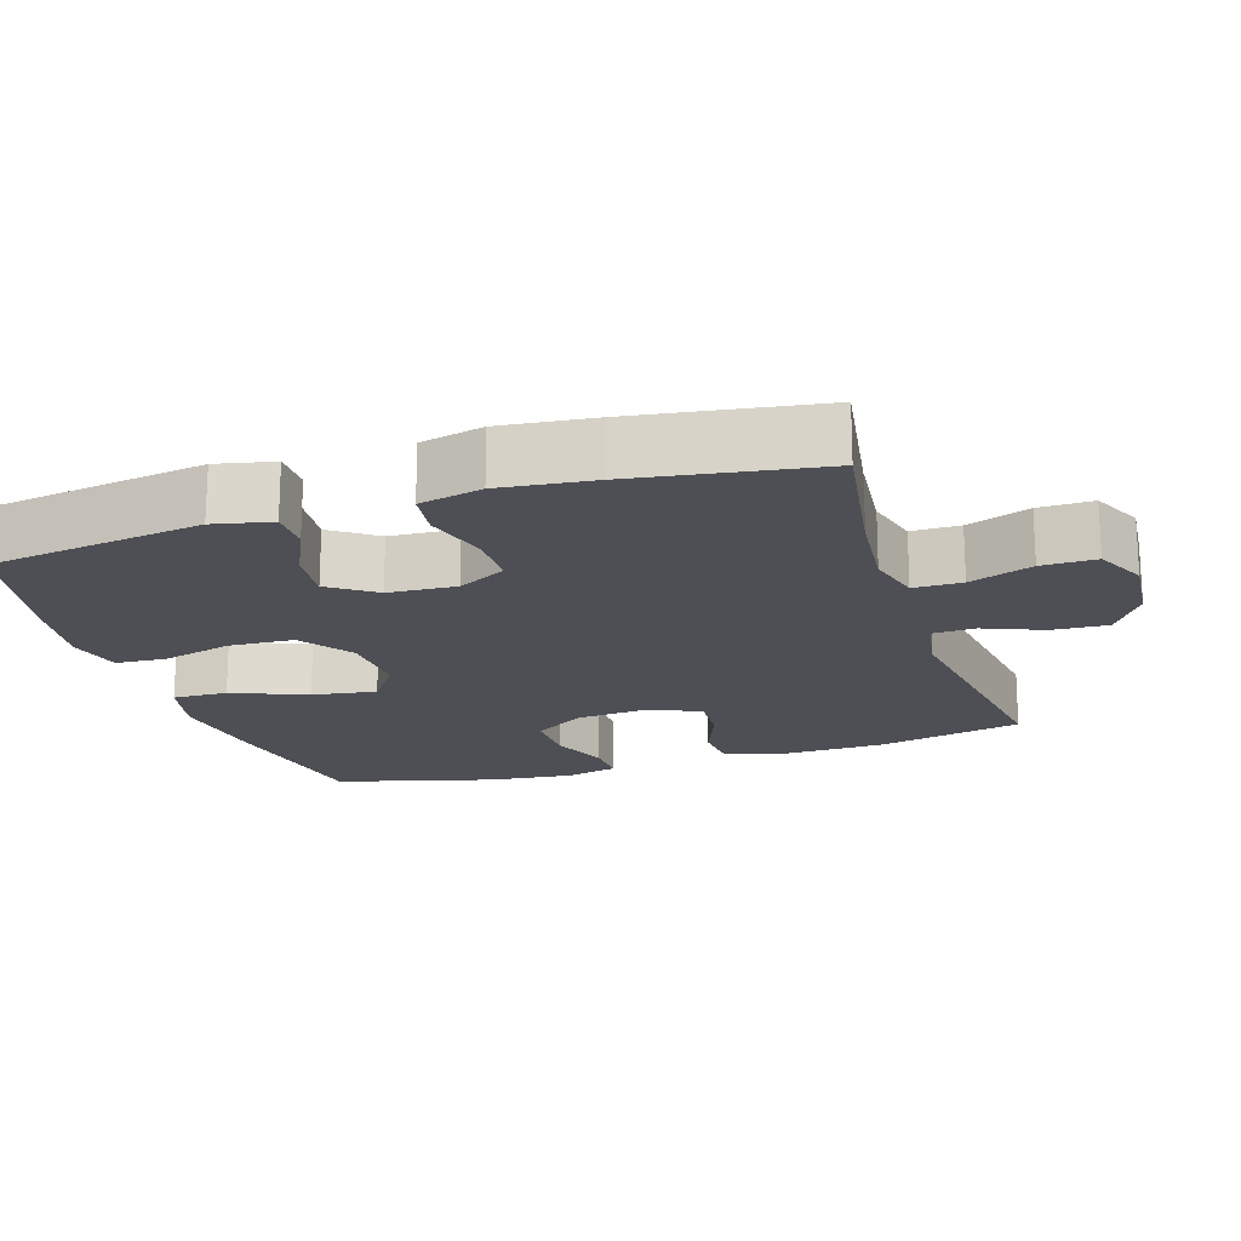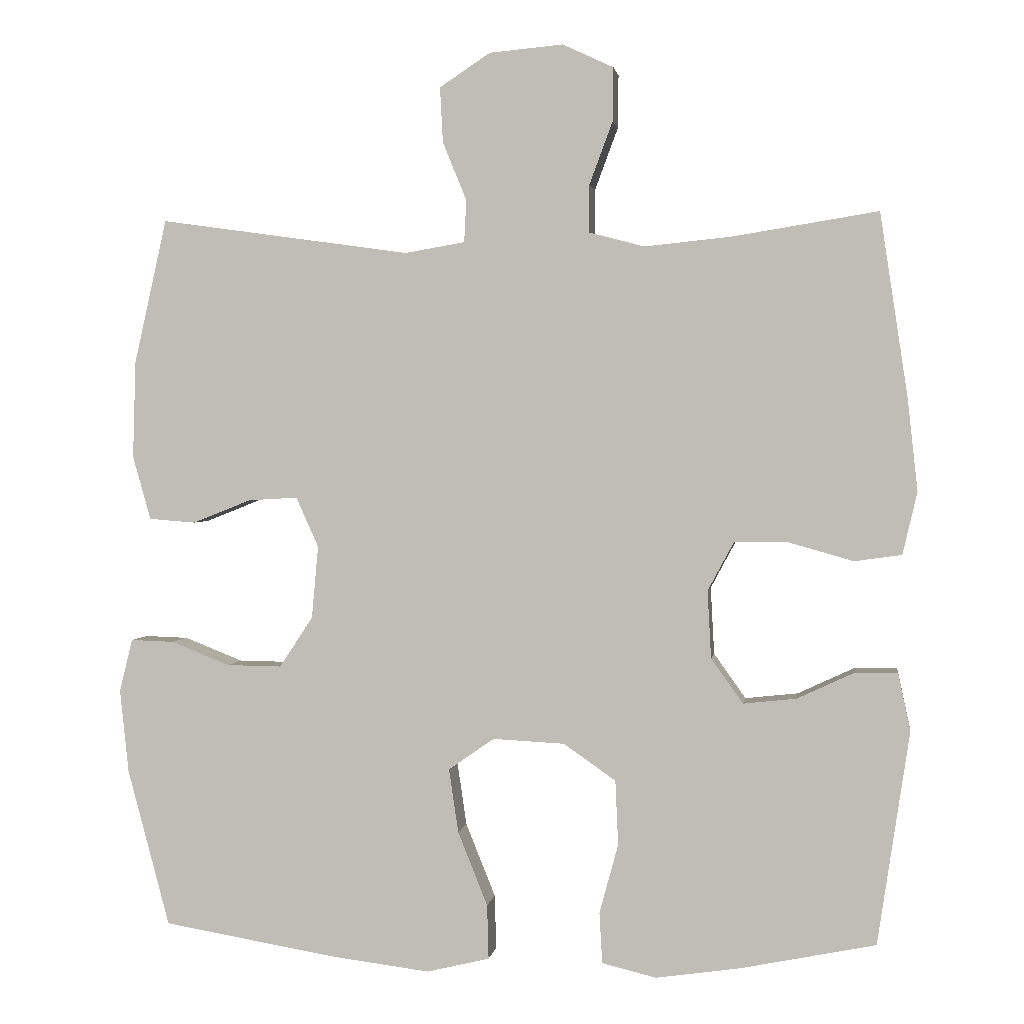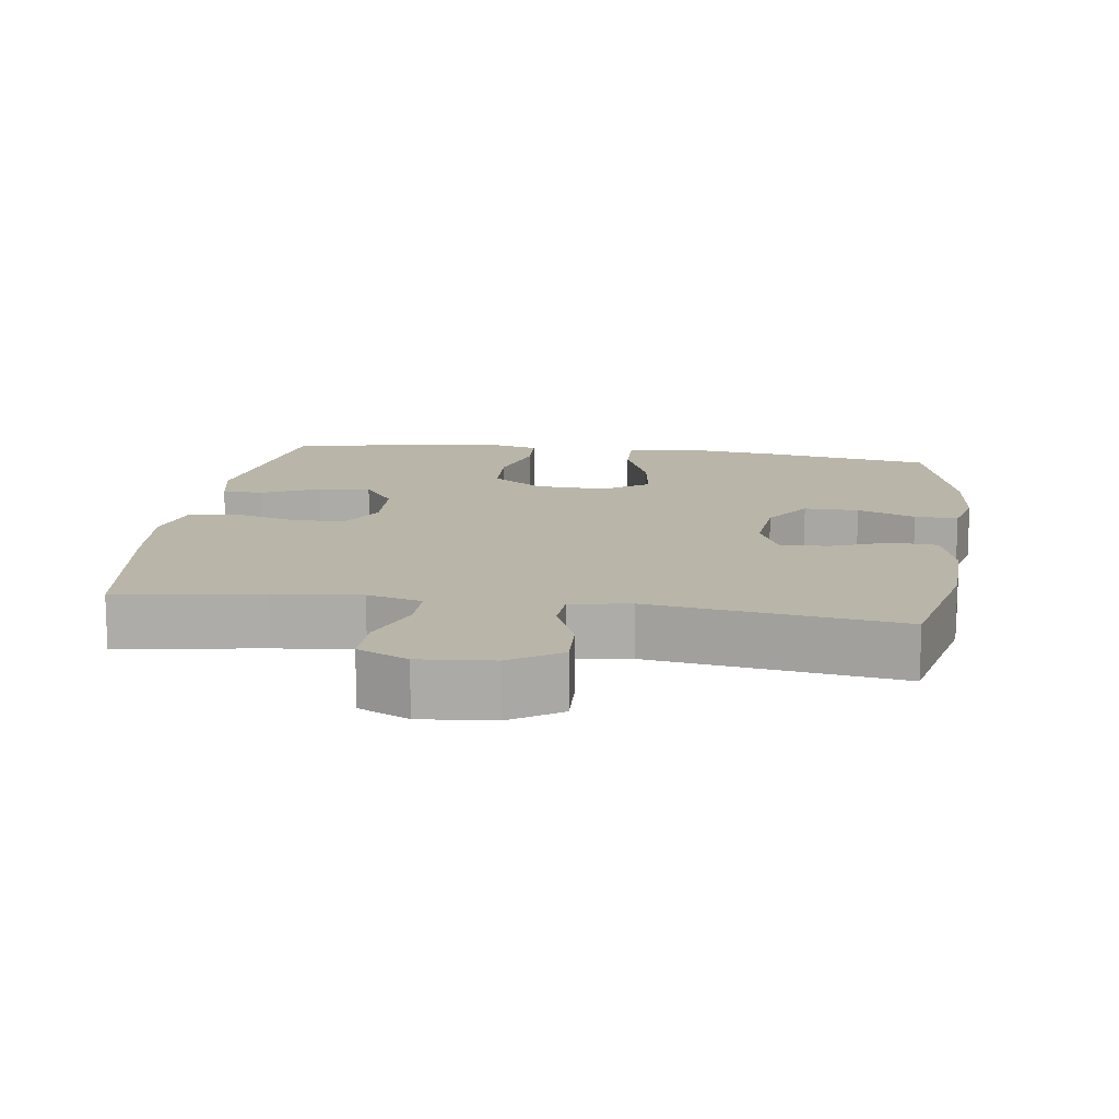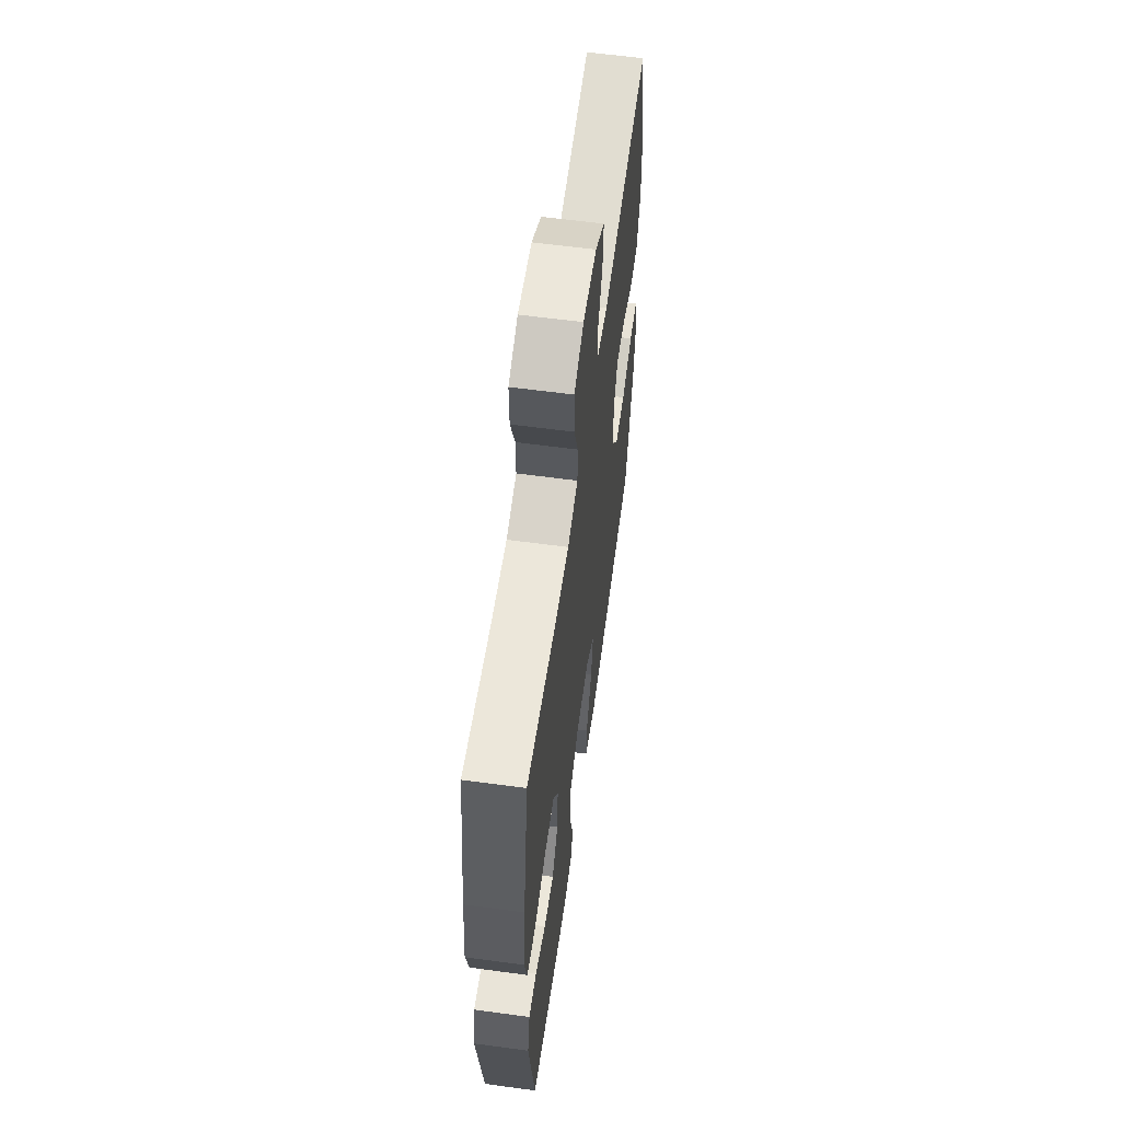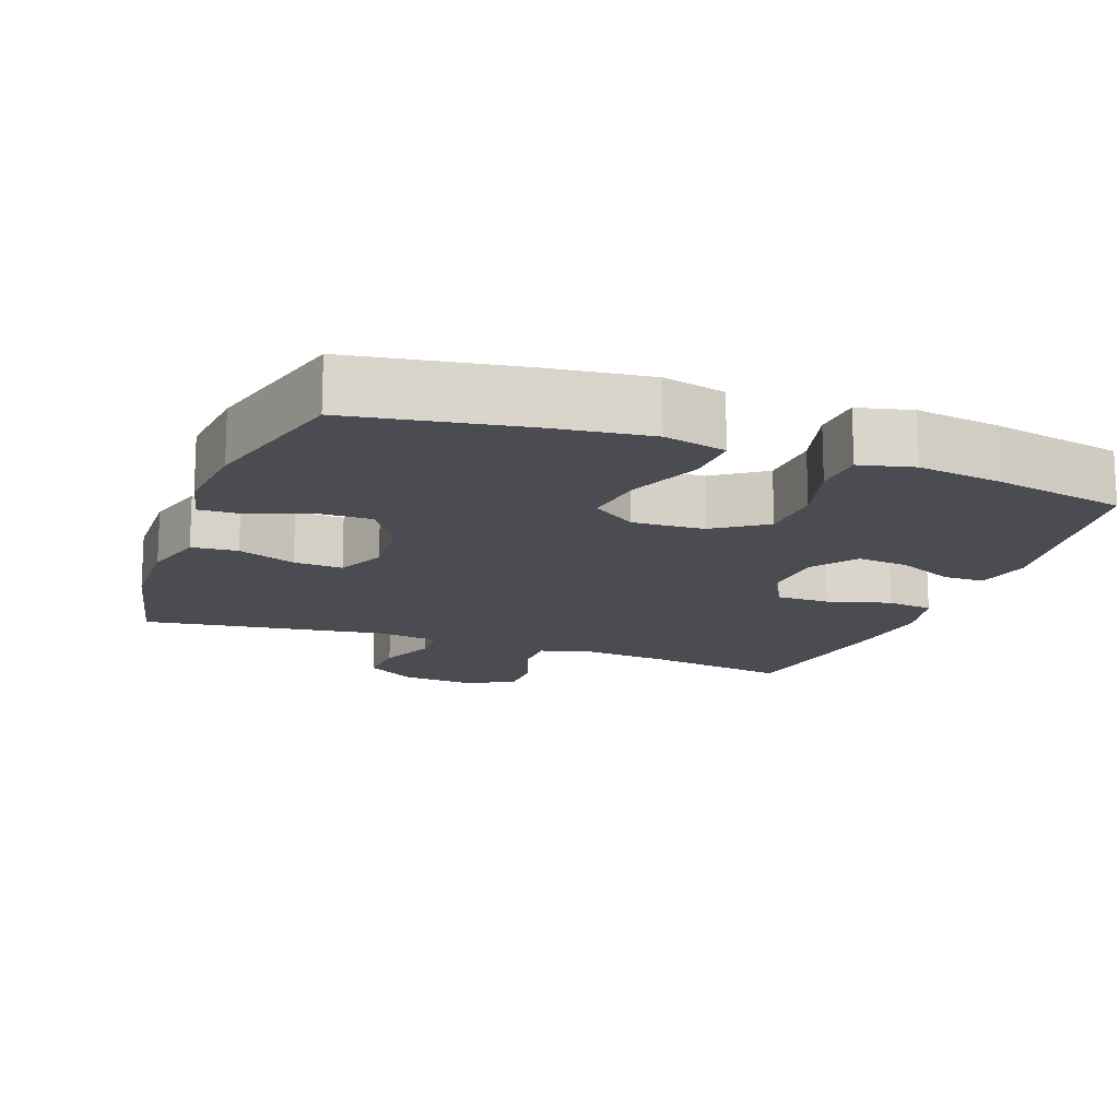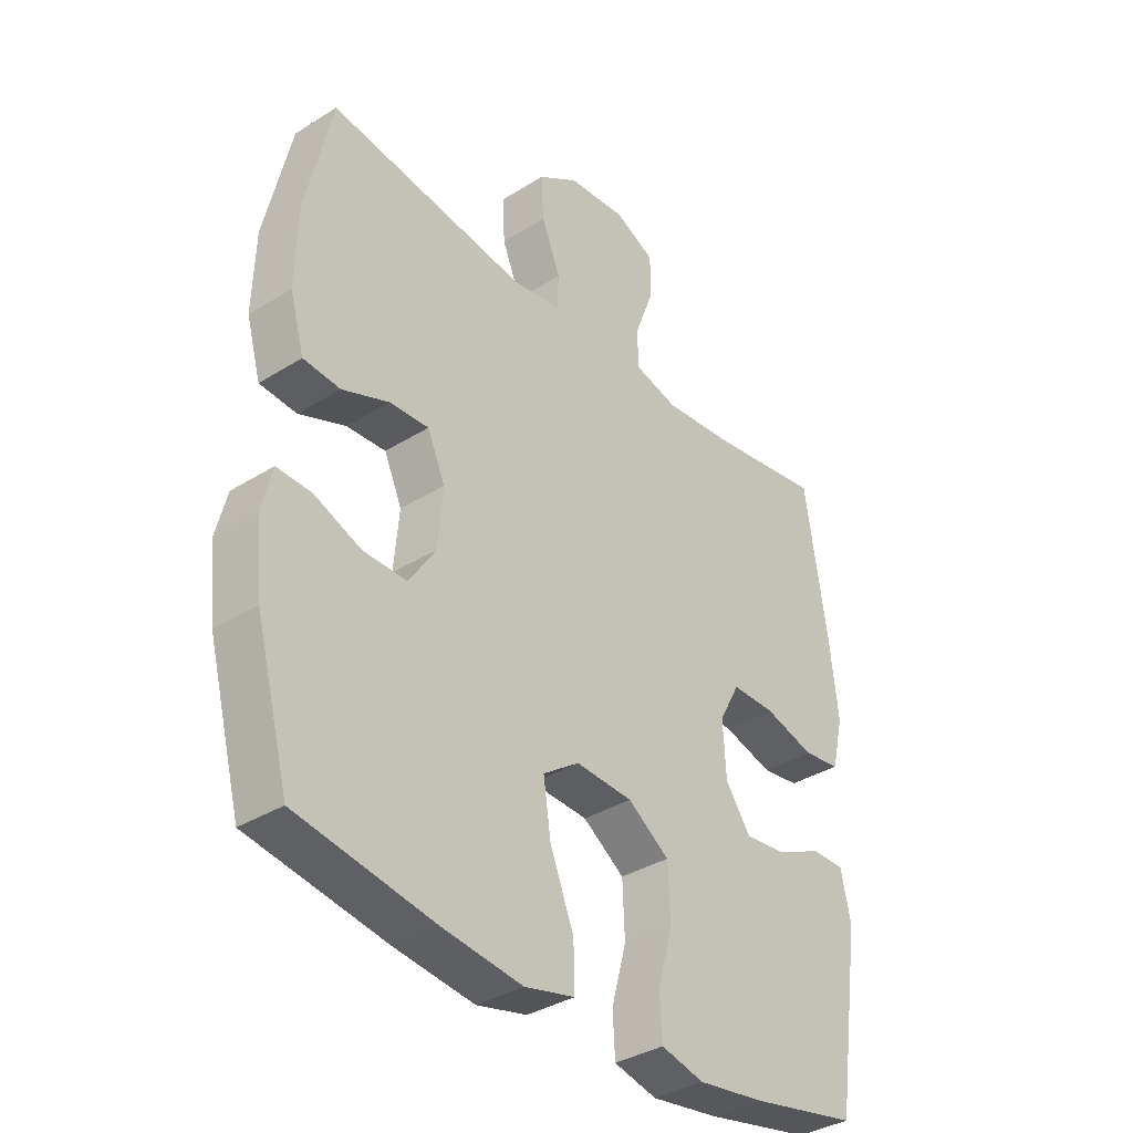
<metadata>
{"format":"obj","ext":"obj","renderer":"f3d","projection":"perspective","resolution":1024,"background":"white","views":[{"elev":-18.3,"azim":-72.3,"up":"+Y"},{"elev":1.7,"azim":-171.6,"up":"+Z"},{"elev":13.4,"azim":8.2,"up":"+Y"},{"elev":60.3,"azim":-82.1,"up":"+Z"},{"elev":-15.3,"azim":159.8,"up":"+Y"},{"elev":-35.9,"azim":129.5,"up":"+Z"}]}
</metadata>
<code>
v 0.5 0.07 0.5
v 0.545 0.07 0.3
v 0.549 0.07 0.166
v 0.524 0.07 0.078
v 0.46 0.07 0.073
v 0.379 0.07 0.105
v 0.311 0.07 0.109
v 0.28 0.07 0.04
v 0.289 0.07 -0.06
v 0.335 0.07 -0.13
v 0.411 0.07 -0.129
v 0.492 0.07 -0.097
v 0.552 0.07 -0.095
v 0.57 0.07 -0.168
v 0.558 0.07 -0.283
v 0.5 0.07 -0.5
v 0.261 0.07 -0.54
v 0.124 0.07 -0.557
v 0.037 0.07 -0.536
v 0.039 0.07 -0.461
v 0.08 0.07 -0.359
v 0.093 0.07 -0.271
v 0.03 0.07 -0.227
v -0.069 0.07 -0.232
v -0.141 0.07 -0.282
v -0.145 0.07 -0.371
v -0.119 0.07 -0.467
v -0.123 0.07 -0.537
v -0.198 0.07 -0.555
v -0.314 0.07 -0.538
v -0.5 0.07 -0.5
v -0.544 0.07 -0.206
v -0.527 0.07 -0.127
v -0.469 0.07 -0.127
v -0.39 0.07 -0.164
v -0.317 0.07 -0.172
v -0.273 0.07 -0.11
v -0.268 0.07 -0.017
v -0.304 0.07 0.05
v -0.379 0.07 0.05
v -0.467 0.07 0.025
v -0.532 0.07 0.034
v -0.552 0.07 0.12
v -0.538 0.07 0.248
v -0.5 0.07 0.5
v -0.3 0.07 0.468
v -0.18 0.07 0.456
v -0.104 0.07 0.476
v -0.104 0.07 0.542
v -0.136 0.07 0.628
v -0.137 0.07 0.702
v -0.067 0.07 0.735
v 0.035 0.07 0.726
v 0.105 0.07 0.68
v 0.101 0.07 0.604
v 0.068 0.07 0.523
v 0.071 0.07 0.465
v 0.154 0.07 0.451
v 0.5 0 0.5
v 0.545 0 0.3
v 0.549 0 0.166
v 0.524 0 0.078
v 0.46 0 0.073
v 0.379 0 0.105
v 0.311 0 0.109
v 0.28 0 0.04
v 0.289 0 -0.06
v 0.335 0 -0.13
v 0.411 0 -0.129
v 0.492 0 -0.097
v 0.552 0 -0.095
v 0.57 0 -0.168
v 0.558 0 -0.283
v 0.5 0 -0.5
v 0.261 0 -0.54
v 0.124 0 -0.557
v 0.037 0 -0.536
v 0.039 0 -0.461
v 0.08 0 -0.359
v 0.093 0 -0.271
v 0.03 0 -0.227
v -0.069 0 -0.232
v -0.141 0 -0.282
v -0.145 0 -0.371
v -0.119 0 -0.467
v -0.123 0 -0.537
v -0.198 0 -0.555
v -0.314 0 -0.538
v -0.5 0 -0.5
v -0.544 0 -0.206
v -0.527 0 -0.127
v -0.469 0 -0.127
v -0.39 0 -0.164
v -0.317 0 -0.172
v -0.273 0 -0.11
v -0.268 0 -0.017
v -0.304 0 0.05
v -0.379 0 0.05
v -0.467 0 0.025
v -0.532 0 0.034
v -0.552 0 0.12
v -0.538 0 0.248
v -0.5 0 0.5
v -0.3 0 0.468
v -0.18 0 0.456
v -0.104 0 0.476
v -0.104 0 0.542
v -0.136 0 0.628
v -0.137 0 0.702
v -0.067 0 0.735
v 0.035 0 0.726
v 0.105 0 0.68
v 0.101 0 0.604
v 0.068 0 0.523
v 0.071 0 0.465
v 0.154 0 0.451
f 54 55 56
f 53 54 56
f 52 53 56
f 51 52 56
f 50 51 56
f 49 50 56
f 48 49 56 57
f 47 48 57 58
f 44 45 46
f 43 44 46
f 42 43 46
f 41 42 46
f 40 41 46
f 39 40 46 47
f 38 39 47 58
f 33 34 35
f 32 33 35
f 31 32 35
f 30 31 35
f 29 30 35
f 28 29 35
f 27 28 35
f 26 27 35
f 25 26 35 36
f 24 25 36 37
f 19 20 21
f 18 19 21
f 17 18 21
f 16 17 21
f 15 16 21
f 14 15 21
f 13 14 21
f 12 13 21
f 11 12 21
f 10 11 21 22
f 9 10 22 23
f 4 5 6
f 3 4 6
f 2 3 6
f 1 2 6
f 58 1 6
f 58 6 7
f 37 38 58
f 24 37 58
f 23 24 58
f 9 23 58
f 8 9 58
f 7 8 58
f 114 113 112
f 114 112 111
f 114 111 110
f 114 110 109
f 114 109 108
f 114 108 107
f 115 114 107 106
f 116 115 106 105
f 104 103 102
f 104 102 101
f 104 101 100
f 104 100 99
f 104 99 98
f 105 104 98 97
f 116 105 97 96
f 93 92 91
f 93 91 90
f 93 90 89
f 93 89 88
f 93 88 87
f 93 87 86
f 93 86 85
f 93 85 84
f 94 93 84 83
f 95 94 83 82
f 79 78 77
f 79 77 76
f 79 76 75
f 79 75 74
f 79 74 73
f 79 73 72
f 79 72 71
f 79 71 70
f 79 70 69
f 80 79 69 68
f 81 80 68 67
f 64 63 62
f 64 62 61
f 64 61 60
f 64 60 59
f 64 59 116
f 65 64 116
f 116 96 95
f 116 95 82
f 116 82 81
f 116 81 67
f 116 67 66
f 116 66 65
f 1 59 60 2
f 2 60 61 3
f 3 61 62 4
f 4 62 63 5
f 5 63 64 6
f 6 64 65 7
f 7 65 66 8
f 8 66 67 9
f 9 67 68 10
f 10 68 69 11
f 11 69 70 12
f 12 70 71 13
f 13 71 72 14
f 14 72 73 15
f 15 73 74 16
f 16 74 75 17
f 17 75 76 18
f 18 76 77 19
f 19 77 78 20
f 20 78 79 21
f 21 79 80 22
f 22 80 81 23
f 23 81 82 24
f 24 82 83 25
f 25 83 84 26
f 26 84 85 27
f 27 85 86 28
f 28 86 87 29
f 29 87 88 30
f 30 88 89 31
f 31 89 90 32
f 32 90 91 33
f 33 91 92 34
f 34 92 93 35
f 35 93 94 36
f 36 94 95 37
f 37 95 96 38
f 38 96 97 39
f 39 97 98 40
f 40 98 99 41
f 41 99 100 42
f 42 100 101 43
f 43 101 102 44
f 44 102 103 45
f 45 103 104 46
f 46 104 105 47
f 47 105 106 48
f 48 106 107 49
f 49 107 108 50
f 50 108 109 51
f 51 109 110 52
f 52 110 111 53
f 53 111 112 54
f 54 112 113 55
f 55 113 114 56
f 56 114 115 57
f 57 115 116 58
f 58 116 59 1

</code>
